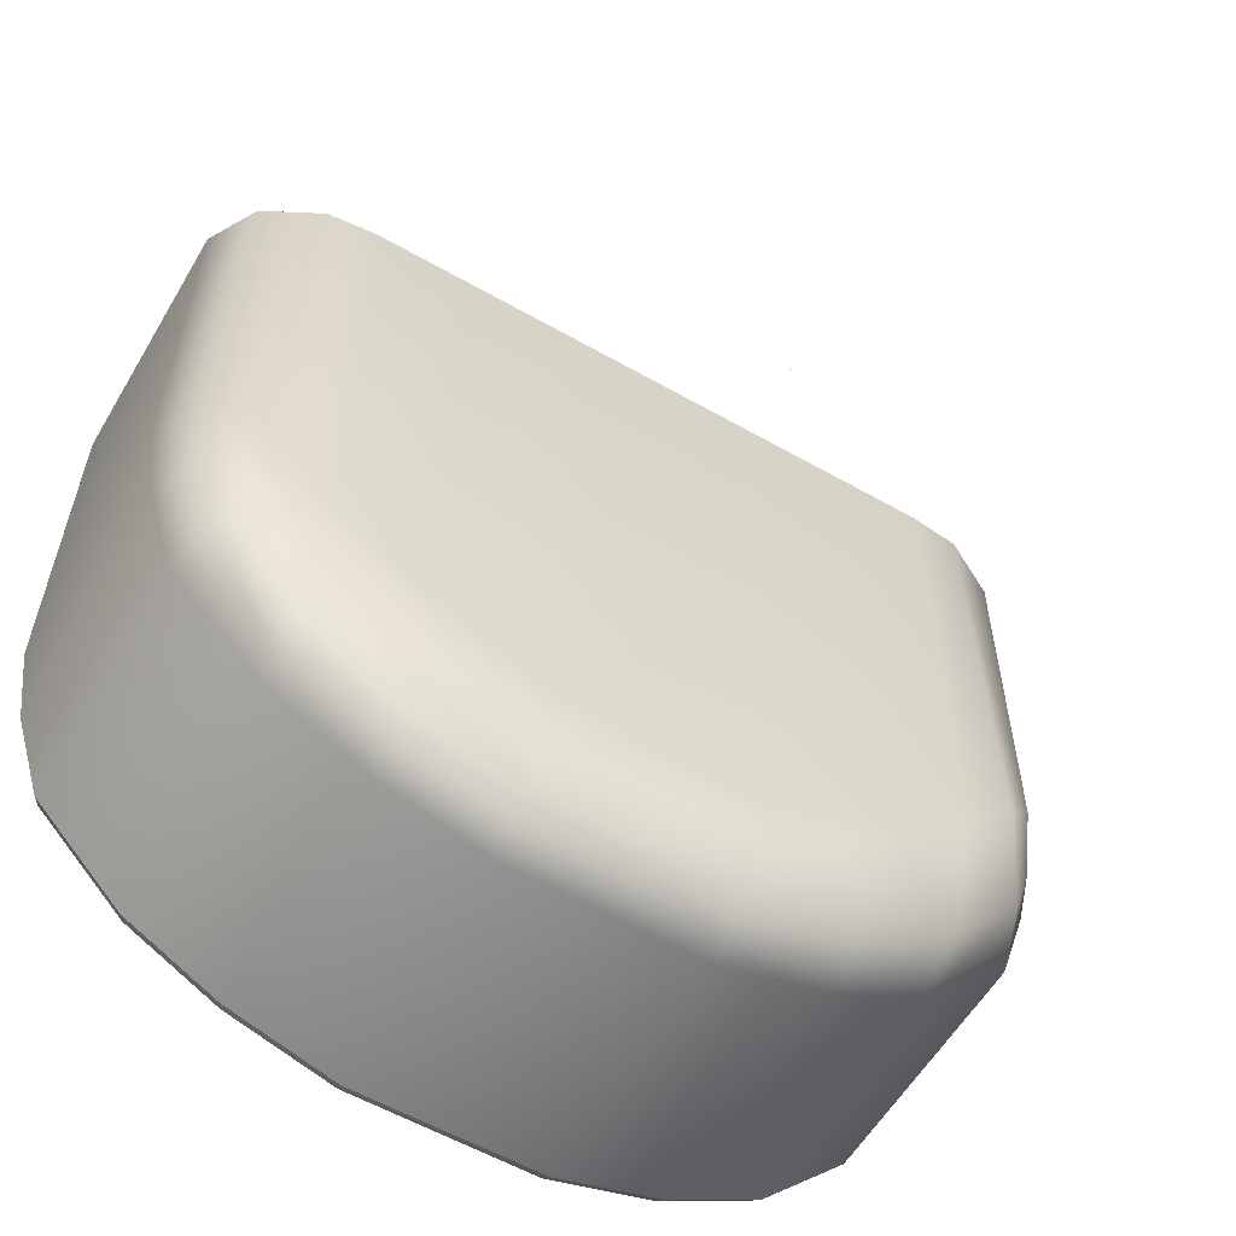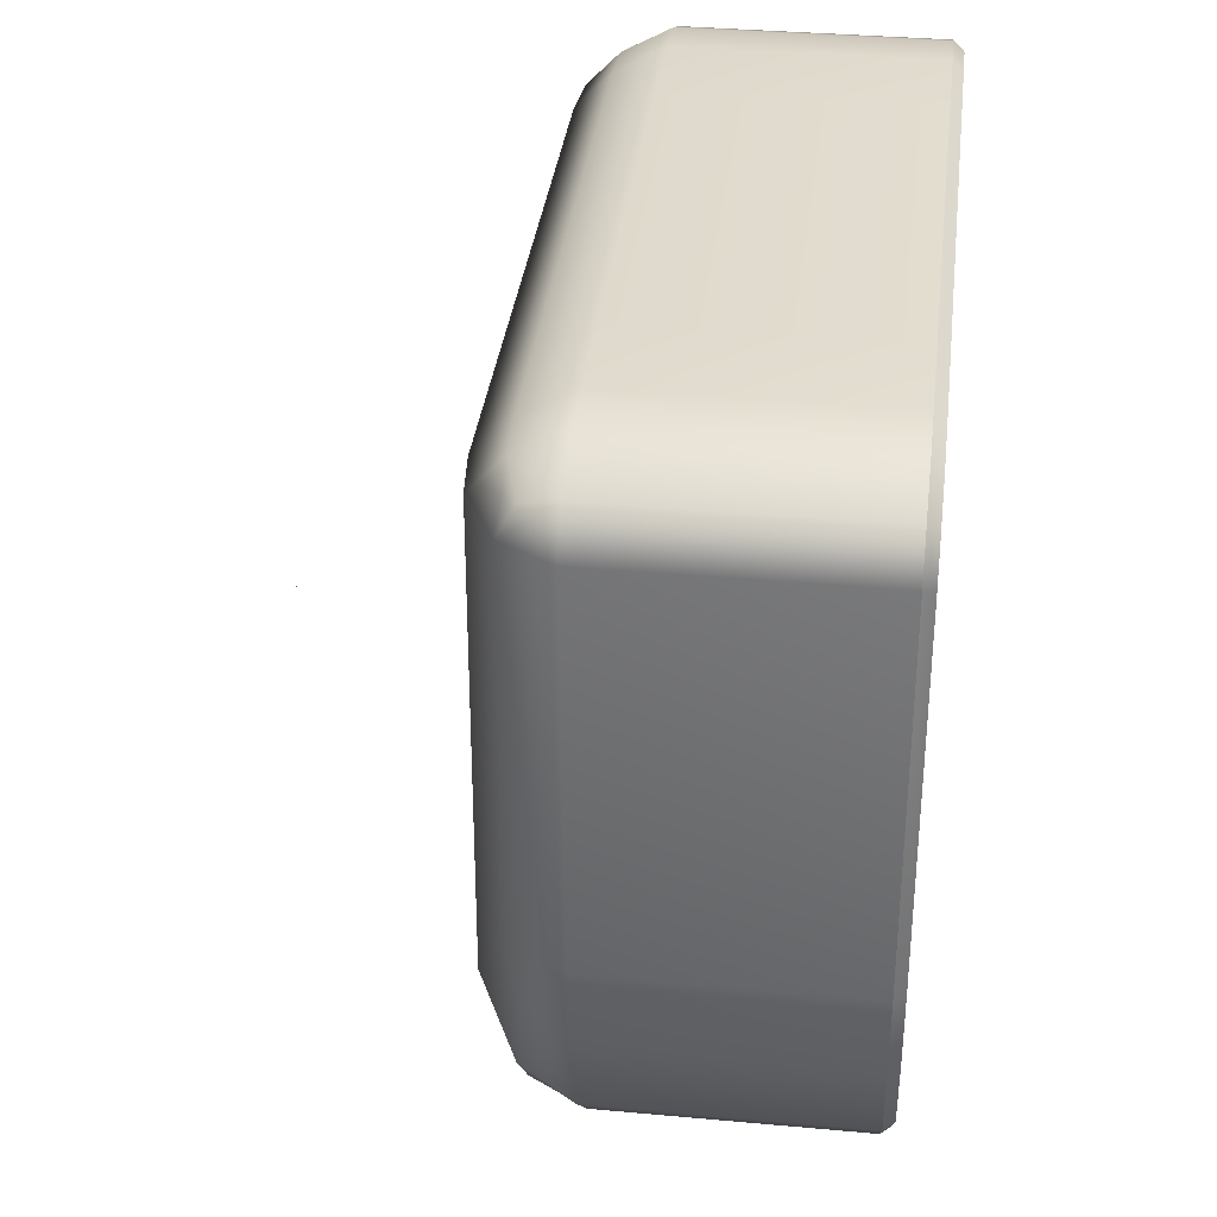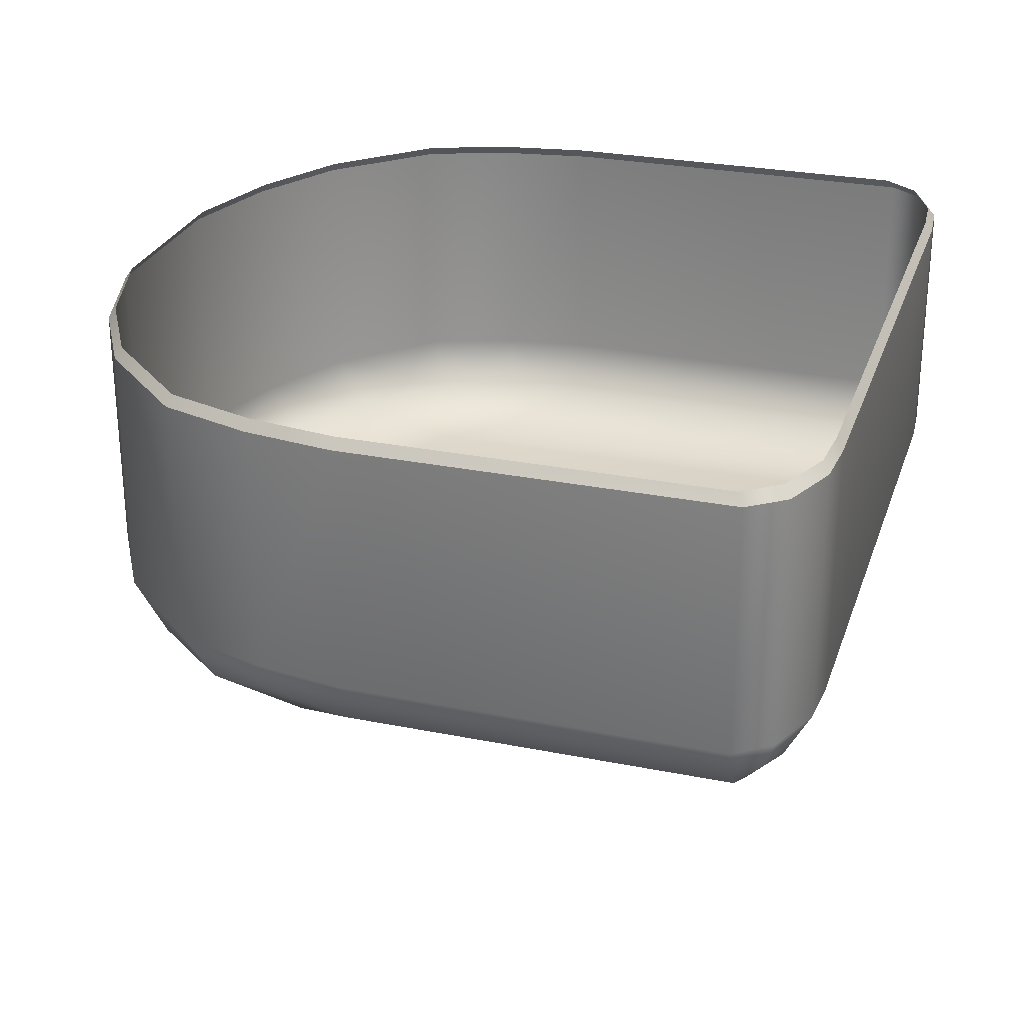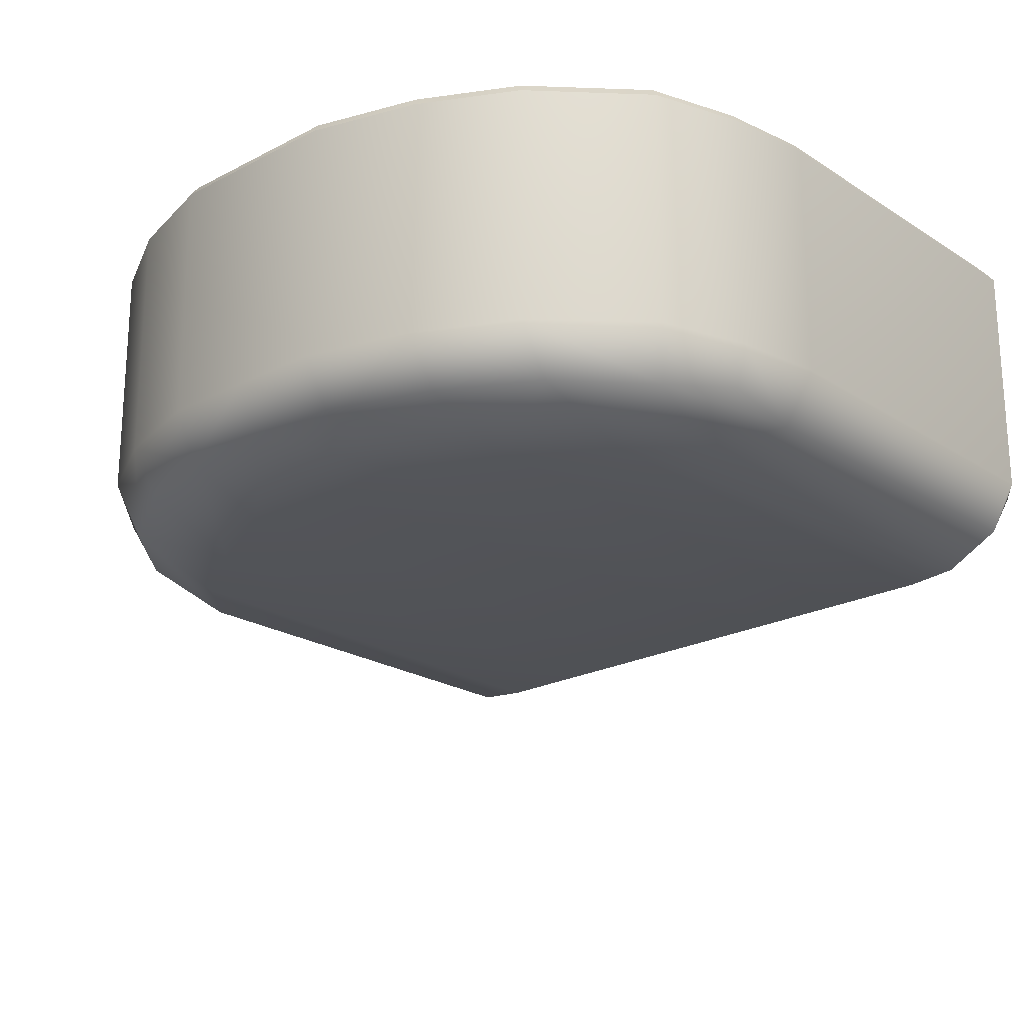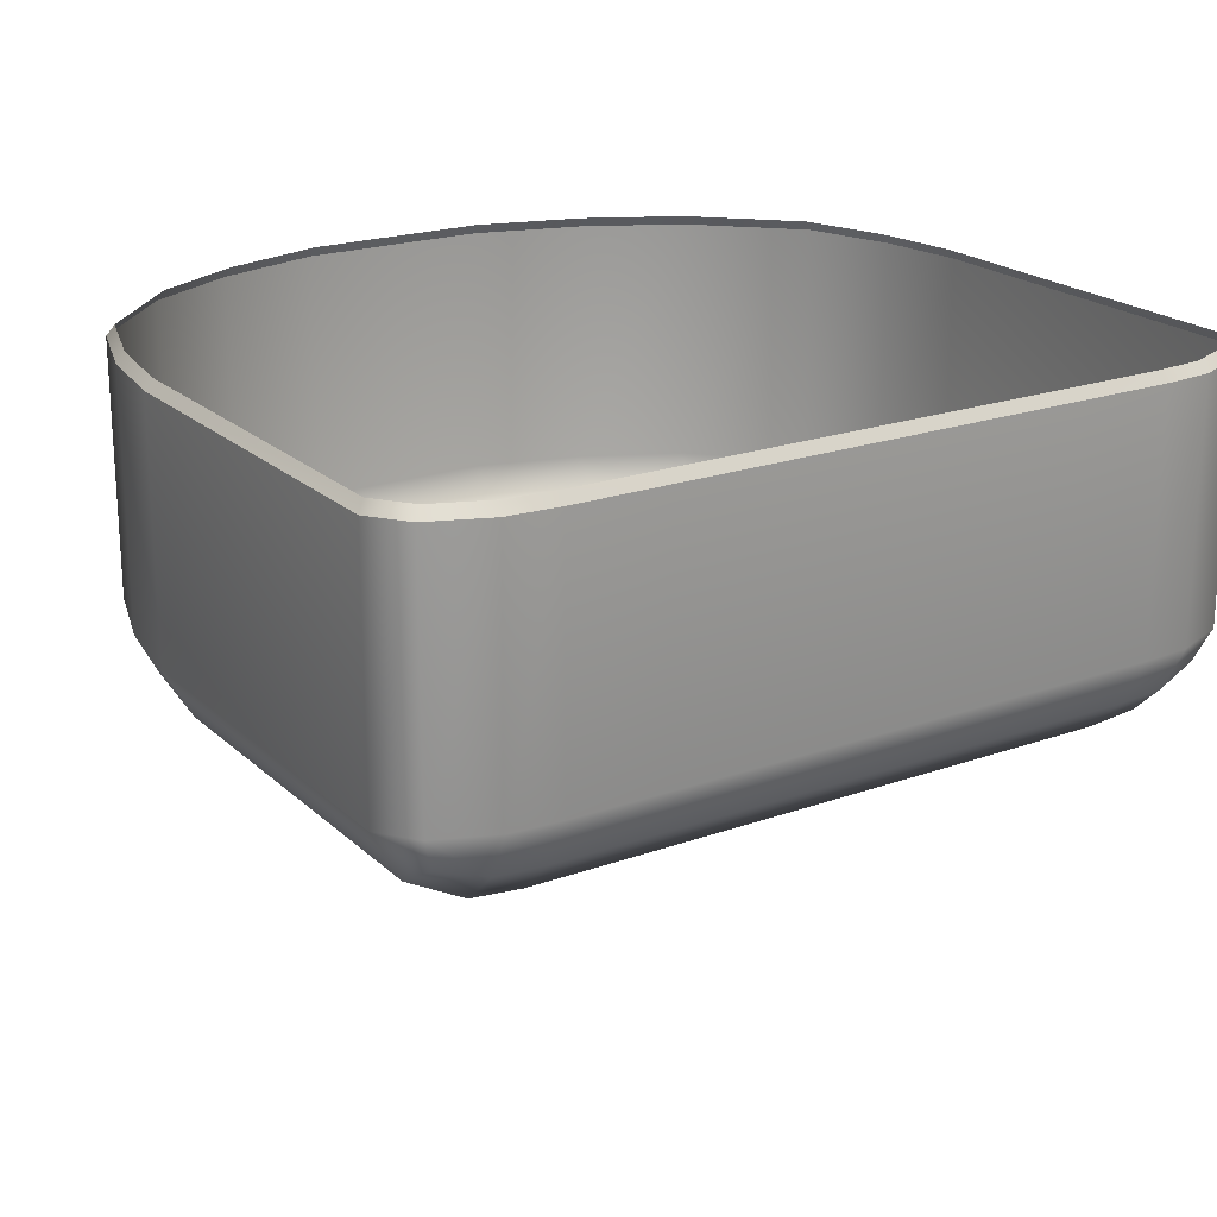
<metadata>
{"format":"obj","ext":"obj","renderer":"f3d","projection":"perspective","resolution":1024,"background":"white","views":[{"elev":-58.3,"azim":149.5,"up":"+Y"},{"elev":35.0,"azim":-83.1,"up":"+Y"},{"elev":27.2,"azim":106.9,"up":"+Z"},{"elev":-22.1,"azim":42.2,"up":"+Z"},{"elev":20.7,"azim":147.1,"up":"+Z"}]}
</metadata>
<code>
o MeshBin_16_0_GeomSubset_1
v -0.001635 -5e-05 -0.3874
v -0.000635 -5e-05 -0.3874
v -0.001635 0.00095 -0.3874
v -0.000635 0.00095 -0.3874
v -0.001635 -5e-05 -0.3874
v -0.000635 -5e-05 -0.3874
v -0.001635 0.00095 -0.3874
v -0.000635 0.00095 -0.3874
v -0.001635 -5e-05 -0.3874
v -0.000635 -5e-05 -0.3874
v -0.001635 0.00095 -0.3874
v -0.000635 0.00095 -0.3874
v -0.205 0.1596 0.2483
v -0.1922 0.1766 0.2483
v -0.1654 0.1877 0.2483
v -0.04548 -0.1886 0.2483
v -0.09686 -0.1732 0.2483
v -0.1415 -0.1484 0.2483
v -0.1987 -0.05983 0.2483
v -0.205 -0.01779 0.2483
v -0.1847 -0.1029 0.2483
v -0.1415 0.1895 0.2483
v -0.09686 0.1895 0.2483
v -0.04792 0.1895 0.2483
v -0.001135 -0.1886 0.2483
v -0.001135 0.1895 0.2483
v -0.1624 0.1648 0.2753
v -0.1412 0.166 0.2743
v -0.1817 0.1563 0.2749
v -0.1799 -0.01939 0.2748
v -0.1348 -0.1244 0.2743
v -0.1662 -0.0867 0.2754
v -0.1794 0.1618 0.2759
v -0.09272 -0.1485 0.2738
v -0.045 -0.1655 0.2739
v -0.1789 -0.05368 0.2758
v -0.09686 0.1661 0.2742
v -0.04793 0.1661 0.2742
v -0.001135 -0.1652 0.274
v -0.001135 0.1661 0.2742
v -0.1679 0.1829 0.2852
v -0.1636 0.1713 0.2816
v -0.1442 0.1839 0.2853
v -0.1414 0.1722 0.2811
v -0.1998 0.1626 0.2852
v -0.1877 0.1582 0.2813
v -0.1983 -0.01974 0.2855
v -0.1863 -0.01971 0.2814
v -0.1442 -0.1399 0.2853
v -0.1384 -0.1288 0.2806
v -0.1818 -0.09717 0.2853
v -0.1718 -0.09 0.2815
v -0.1923 0.1765 0.2835
v -0.183 0.1663 0.281
v -0.09869 -0.1653 0.2857
v -0.09509 -0.1539 0.2808
v -0.04712 -0.1831 0.2852
v -0.04591 -0.1712 0.2807
v -0.1967 -0.05851 0.284
v -0.1851 -0.05505 0.2814
v -0.04882 0.1839 0.2853
v -0.04793 0.1722 0.281
v -0.09869 0.1839 0.2853
v -0.09686 0.1722 0.281
v -0.001135 -0.183 0.2854
v -0.001135 -0.1713 0.281
v -0.001135 0.1839 0.2853
v -0.001135 0.1722 0.281
v -0.1561 0.1584 -0.2654
v -0.1357 0.1595 -0.2664
v -0.1746 0.1502 -0.2658
v -0.1728 -0.01861 -0.2659
v -0.1295 -0.1195 -0.2664
v -0.1597 -0.08328 -0.2653
v -0.1724 0.1554 -0.2648
v -0.08912 -0.1426 -0.2669
v -0.04328 -0.159 -0.2668
v -0.172 -0.05156 -0.2649
v -0.0931 0.1596 -0.2665
v -0.04609 0.1596 -0.2665
v -0.001135 -0.1587 -0.2667
v -0.001135 0.1596 -0.2665
v -0.1579 -0.01861 -0.2654
v -0.1326 -0.01861 -0.2664
v -0.09111 -0.01861 -0.2667
v -0.04468 -0.01861 -0.2667
v -0.001135 -0.01861 -0.2665
v -0.1562 0.1504 -0.2654
v -0.1355 0.1504 -0.2664
v -0.09296 0.1504 -0.2666
v -0.04599 0.1504 -0.2666
v -0.001135 0.1504 -0.2665
v 0.2027 0.1596 0.2483
v 0.1899 0.1766 0.2483
v 0.1631 0.1877 0.2483
v 0.04321 -0.1886 0.2483
v 0.09459 -0.1732 0.2483
v 0.1392 -0.1484 0.2483
v 0.1964 -0.05983 0.2483
v 0.2027 -0.01779 0.2483
v 0.1824 -0.1029 0.2483
v 0.1392 0.1895 0.2483
v 0.09459 0.1895 0.2483
v 0.04565 0.1895 0.2483
v 0.1601 0.1648 0.2753
v 0.1389 0.166 0.2743
v 0.1794 0.1563 0.2749
v 0.1776 -0.01939 0.2748
v 0.1325 -0.1244 0.2743
v 0.1639 -0.0867 0.2754
v 0.1772 0.1618 0.2759
v 0.09045 -0.1485 0.2738
v 0.04273 -0.1655 0.2739
v 0.1767 -0.05368 0.2758
v 0.09459 0.1661 0.2742
v 0.04566 0.1661 0.2742
v 0.1656 0.1829 0.2852
v 0.1614 0.1713 0.2816
v 0.142 0.1839 0.2853
v 0.1391 0.1722 0.2811
v 0.1975 0.1626 0.2852
v 0.1854 0.1582 0.2813
v 0.196 -0.01974 0.2855
v 0.184 -0.01971 0.2814
v 0.1419 -0.1399 0.2853
v 0.1361 -0.1288 0.2806
v 0.1795 -0.09717 0.2853
v 0.1696 -0.09 0.2815
v 0.1901 0.1765 0.2835
v 0.1807 0.1663 0.281
v 0.09642 -0.1653 0.2857
v 0.09282 -0.1539 0.2808
v 0.04485 -0.1831 0.2852
v 0.04364 -0.1712 0.2807
v 0.1944 -0.05851 0.284
v 0.1829 -0.05505 0.2814
v 0.04655 0.1839 0.2853
v 0.04566 0.1722 0.281
v 0.09642 0.1839 0.2853
v 0.09459 0.1722 0.281
v 0.1538 0.1584 -0.2654
v 0.1334 0.1595 -0.2664
v 0.1723 0.1502 -0.2658
v 0.1706 -0.01861 -0.2659
v 0.1273 -0.1195 -0.2664
v 0.1574 -0.08328 -0.2653
v 0.1702 0.1554 -0.2648
v 0.08685 -0.1426 -0.2669
v 0.04101 -0.159 -0.2668
v 0.1697 -0.05156 -0.2649
v 0.09083 0.1596 -0.2665
v 0.04382 0.1596 -0.2665
v 0.1556 -0.01861 -0.2654
v 0.1304 -0.01861 -0.2664
v 0.08884 -0.01861 -0.2667
v 0.04241 -0.01861 -0.2667
v 0.1539 0.1504 -0.2654
v 0.1332 0.1504 -0.2664
v 0.09069 0.1504 -0.2666
v 0.04372 0.1504 -0.2666
v -0.04792 0.2042 0.2483
v -0.001135 0.2042 0.2483
v -0.04792 0.1952 0.2763
v -0.001135 0.1952 0.2763
v -0.142 0.1953 0.2763
v -0.168 0.1946 0.2763
v -0.1419 0.2043 0.2483
v -0.1686 0.2029 0.2483
v -0.2202 -0.01871 0.2483
v -0.2191 0.1642 0.2483
v -0.2098 -0.02029 0.2763
v -0.2102 0.1642 0.2763
v -0.04844 -0.1939 0.2763
v -0.001135 -0.1942 0.2763
v -0.04767 -0.2027 0.2483
v -0.001135 -0.2031 0.2483
v -0.1918 -0.1032 0.2763
v -0.1507 -0.1487 0.2763
v -0.1981 -0.1107 0.2483
v -0.1507 -0.1598 0.2483
v -0.2017 0.189 0.2483
v -0.1983 0.1856 0.2763
v -0.1026 -0.1753 0.2763
v -0.1026 -0.1863 0.2483
v -0.2087 -0.06094 0.2763
v -0.2143 -0.06337 0.2483
v -0.09686 0.1952 0.2763
v -0.09686 0.2042 0.2483
v 0.04565 0.1952 0.2763
v 0.04565 0.2042 0.2483
v 0.1663 0.2029 0.2483
v 0.1657 0.1946 0.2763
v 0.1397 0.2043 0.2483
v 0.1397 0.1953 0.2763
v 0.2079 0.1642 0.2763
v 0.2168 0.1642 0.2483
v 0.2075 -0.02029 0.2763
v 0.2179 -0.01871 0.2483
v 0.0454 -0.2027 0.2483
v 0.04617 -0.1939 0.2763
v 0.1485 -0.1598 0.2483
v 0.1485 -0.1487 0.2763
v 0.1958 -0.1107 0.2483
v 0.1895 -0.1032 0.2763
v 0.1995 0.189 0.2483
v 0.196 0.1856 0.2763
v 0.1003 -0.1863 0.2483
v 0.1003 -0.1753 0.2763
v 0.212 -0.06337 0.2483
v 0.2064 -0.06094 0.2763
v 0.09459 0.2042 0.2483
v 0.09459 0.1952 0.2763
v 0.1772 0.1618 -0.2498
v 0.1794 0.1563 -0.2508
v 0.1776 -0.01939 -0.2509
v 0.1767 -0.05368 -0.2499
v 0.1639 -0.0867 -0.2503
v 0.1325 -0.1244 -0.2514
v 0.09045 -0.1485 -0.2519
v 0.04273 -0.1655 -0.2518
v -0.001135 -0.1652 -0.2516
v -0.045 -0.1655 -0.2518
v -0.09272 -0.1485 -0.2519
v -0.1348 -0.1244 -0.2514
v -0.1662 -0.0867 -0.2503
v -0.1789 -0.05368 -0.2499
v -0.1799 -0.01939 -0.2509
v -0.1817 0.1563 -0.2508
v -0.1794 0.1618 -0.2498
v -0.1624 0.1648 -0.2504
v -0.1412 0.166 -0.2514
v -0.09686 0.1661 -0.2515
v -0.04793 0.1661 -0.2515
v -0.001135 0.1661 -0.2515
v 0.04566 0.1661 -0.2515
v 0.09459 0.1661 -0.2515
v 0.1389 0.166 -0.2514
v 0.1601 0.1648 -0.2504
v -0.001135 -0.1886 -0.12
v 0.0433 -0.1886 -0.12
v 0.09459 -0.1732 -0.12
v 0.1392 -0.1484 -0.1197
v 0.1824 -0.1029 -0.1192
v 0.1964 -0.05983 -0.1191
v 0.2027 -0.01779 -0.1192
v 0.2027 0.1596 -0.1199
v 0.1899 0.1766 -0.1199
v 0.1631 0.1877 -0.1199
v 0.1392 0.1895 -0.1199
v 0.09459 0.1895 -0.1199
v 0.04565 0.1895 -0.1199
v -0.001135 0.1895 -0.1199
v -0.04792 0.1895 -0.1199
v -0.09686 0.1895 -0.1199
v -0.1415 0.1895 -0.1199
v -0.1654 0.1877 -0.1199
v -0.1922 0.1766 -0.1199
v -0.205 0.1596 -0.1199
v -0.205 -0.01779 -0.1192
v -0.1987 -0.05983 -0.1191
v -0.1847 -0.1029 -0.1192
v -0.1415 -0.1484 -0.1197
v -0.09686 -0.1732 -0.12
v -0.04557 -0.1886 -0.12
v -0.001135 -0.1851 -0.1248
v 0.0425 -0.1851 -0.1249
v 0.09285 -0.17 -0.1248
v 0.1367 -0.1457 -0.1245
v 0.1791 -0.101 -0.124
v 0.1928 -0.05874 -0.1239
v 0.199 -0.01746 -0.124
v 0.199 0.1567 -0.1247
v 0.1864 0.1734 -0.1247
v 0.1601 0.1843 -0.1247
v 0.1367 0.186 -0.1247
v 0.09285 0.186 -0.1247
v 0.0448 0.186 -0.1247
v -0.001135 0.186 -0.1247
v -0.04707 0.186 -0.1247
v -0.09512 0.186 -0.1247
v -0.1389 0.186 -0.1247
v -0.1624 0.1843 -0.1247
v -0.1887 0.1734 -0.1247
v -0.2013 0.1567 -0.1247
v -0.2013 -0.01746 -0.124
v -0.1951 -0.05874 -0.1239
v -0.1813 -0.101 -0.124
v -0.1389 -0.1457 -0.1245
v -0.09512 -0.17 -0.1248
v -0.04477 -0.1851 -0.1249
v -0.1645 0.1758 -0.2699
v -0.1654 0.1877 -0.2477
v -0.1922 0.1766 -0.2478
v -0.205 0.1596 -0.2477
v -0.1922 0.1596 -0.2708
v -0.1654 0.1596 -0.2851
v -0.1987 -0.05983 -0.2459
v -0.1847 -0.1029 -0.2461
v -0.1759 -0.09241 -0.2701
v -0.1685 -0.05262 -0.2852
v -0.1908 -0.01994 -0.271
v -0.205 -0.01779 -0.2462
v -0.09686 -0.1103 -0.2874
v -0.1415 -0.08195 -0.2874
v -0.1415 -0.1326 -0.2711
v -0.1415 -0.1484 -0.2472
v -0.09686 -0.1731 -0.248
v -0.0456 -0.1886 -0.2481
v -0.04667 -0.1757 -0.271
v -0.04775 -0.1343 -0.2874
v -0.09686 0.1596 -0.2874
v -0.04792 0.1596 -0.2874
v -0.04793 0.1766 -0.2708
v -0.04792 0.1895 -0.2477
v -0.09686 0.1895 -0.2477
v -0.1415 0.1895 -0.2477
v -0.1415 0.1766 -0.2708
v -0.1415 0.1596 -0.2874
v -0.1865 0.1709 -0.2635
v -0.1902 -0.05616 -0.2636
v -0.09686 -0.1578 -0.271
v -0.09686 0.1766 -0.2708
v -0.001135 -0.1886 -0.248
v -0.001135 -0.1757 -0.2709
v -0.001135 -0.1343 -0.2874
v -0.001135 0.1596 -0.2874
v -0.001135 0.1766 -0.2708
v -0.001135 0.1895 -0.2477
v 0.1623 0.1758 -0.2699
v 0.1631 0.1877 -0.2477
v 0.1899 0.1766 -0.2478
v 0.2027 0.1596 -0.2477
v 0.1899 0.1596 -0.2708
v 0.1631 0.1596 -0.2851
v 0.1964 -0.05983 -0.2459
v 0.1824 -0.1029 -0.2461
v 0.1737 -0.09241 -0.2701
v 0.1662 -0.05262 -0.2852
v 0.1885 -0.01994 -0.271
v 0.2027 -0.01779 -0.2462
v 0.09459 -0.1103 -0.2874
v 0.1392 -0.08195 -0.2874
v 0.1392 -0.1326 -0.2711
v 0.1392 -0.1484 -0.2472
v 0.09459 -0.1731 -0.248
v 0.04333 -0.1886 -0.2481
v 0.0444 -0.1757 -0.271
v 0.04548 -0.1343 -0.2874
v 0.09459 0.1596 -0.2874
v 0.04565 0.1596 -0.2874
v 0.04566 0.1766 -0.2708
v 0.04565 0.1895 -0.2477
v 0.09459 0.1895 -0.2477
v 0.1392 0.1895 -0.2477
v 0.1392 0.1766 -0.2708
v 0.1392 0.1596 -0.2874
v 0.1842 0.1709 -0.2635
v 0.1879 -0.05616 -0.2636
v 0.09459 -0.1578 -0.271
v 0.09459 0.1766 -0.2708
v -0.001135 -0.1886 -0.1297
v 0.0433 -0.1886 -0.1297
v 0.09459 -0.1732 -0.1296
v 0.1392 -0.1484 -0.1293
v 0.1824 -0.1029 -0.1288
v 0.1964 -0.05983 -0.1287
v 0.2027 -0.01779 -0.1288
v 0.2027 0.1596 -0.1295
v 0.1899 0.1766 -0.1296
v 0.1631 0.1877 -0.1296
v 0.1392 0.1895 -0.1295
v 0.09459 0.1895 -0.1295
v 0.04565 0.1895 -0.1295
v -0.001135 0.1895 -0.1295
v -0.04792 0.1895 -0.1295
v -0.09686 0.1895 -0.1295
v -0.1415 0.1895 -0.1295
v -0.1654 0.1877 -0.1296
v -0.1922 0.1766 -0.1296
v -0.205 0.1596 -0.1295
v -0.205 -0.01779 -0.1288
v -0.1987 -0.05983 -0.1287
v -0.1847 -0.1029 -0.1288
v -0.1415 -0.1484 -0.1293
v -0.09686 -0.1732 -0.1296
v -0.04557 -0.1886 -0.1297
f 5 6 8 7
f 326 312 313 327
f 327 313 314 328
f 292 316 317 291
f 291 317 318 296
f 296 300 301 295
f 295 301 302 294
f 300 304 305 299
f 299 305 306 298
f 323 308 309 324
f 324 309 310 325
f 304 318 311 303
f 303 311 312 310
f 325 310 312 326
f 304 300 296 318
f 295 319 291 296
f 291 319 293 292
f 293 319 295 294
f 301 320 297 302
f 297 320 299 298
f 299 320 301 300
f 309 321 303 310
f 303 321 305 304
f 305 321 307 306
f 307 321 309 308
f 317 322 311 318
f 311 322 313 312
f 313 322 315 314
f 315 322 317 316
f 326 327 351 350
f 327 328 352 351
f 330 329 355 354
f 329 334 356 355
f 334 333 339 338
f 333 332 340 339
f 338 337 343 342
f 337 336 344 343
f 323 324 347 346
f 324 325 348 347
f 342 341 349 356
f 341 348 350 349
f 325 326 350 348
f 342 356 334 338
f 333 334 329 357
f 329 330 331 357
f 331 332 333 357
f 339 340 335 358
f 335 336 337 358
f 337 338 339 358
f 347 348 341 359
f 341 342 343 359
f 343 344 345 359
f 345 346 347 359
f 355 356 349 360
f 349 350 351 360
f 351 352 353 360
f 353 354 355 360
f 361 323 346 362
f 346 345 363 362
f 345 344 364 363
f 344 336 365 364
f 336 335 366 365
f 335 340 367 366
f 368 367 340 332
f 369 368 332 331
f 370 369 331 330
f 371 370 330 354
f 372 371 354 353
f 373 372 353 352
f 374 373 352 328
f 375 374 328 314
f 376 375 314 315
f 377 376 315 316
f 378 377 316 292
f 379 378 292 293
f 380 379 293 294
f 381 380 294 302
f 297 382 381 302
f 298 383 382 297
f 306 384 383 298
f 307 385 384 306
f 308 386 385 307
f 361 386 308 323
f 265 361 362 266
f 362 363 267 266
f 363 364 268 267
f 364 365 269 268
f 365 366 270 269
f 366 367 271 270
f 272 271 367 368
f 273 272 368 369
f 274 273 369 370
f 275 274 370 371
f 276 275 371 372
f 277 276 372 373
f 278 277 373 374
f 279 278 374 375
f 280 279 375 376
f 281 280 376 377
f 282 281 377 378
f 283 282 378 379
f 284 283 379 380
f 285 284 380 381
f 382 286 285 381
f 383 287 286 382
f 384 288 287 383
f 385 289 288 384
f 386 290 289 385
f 265 290 386 361

</code>
